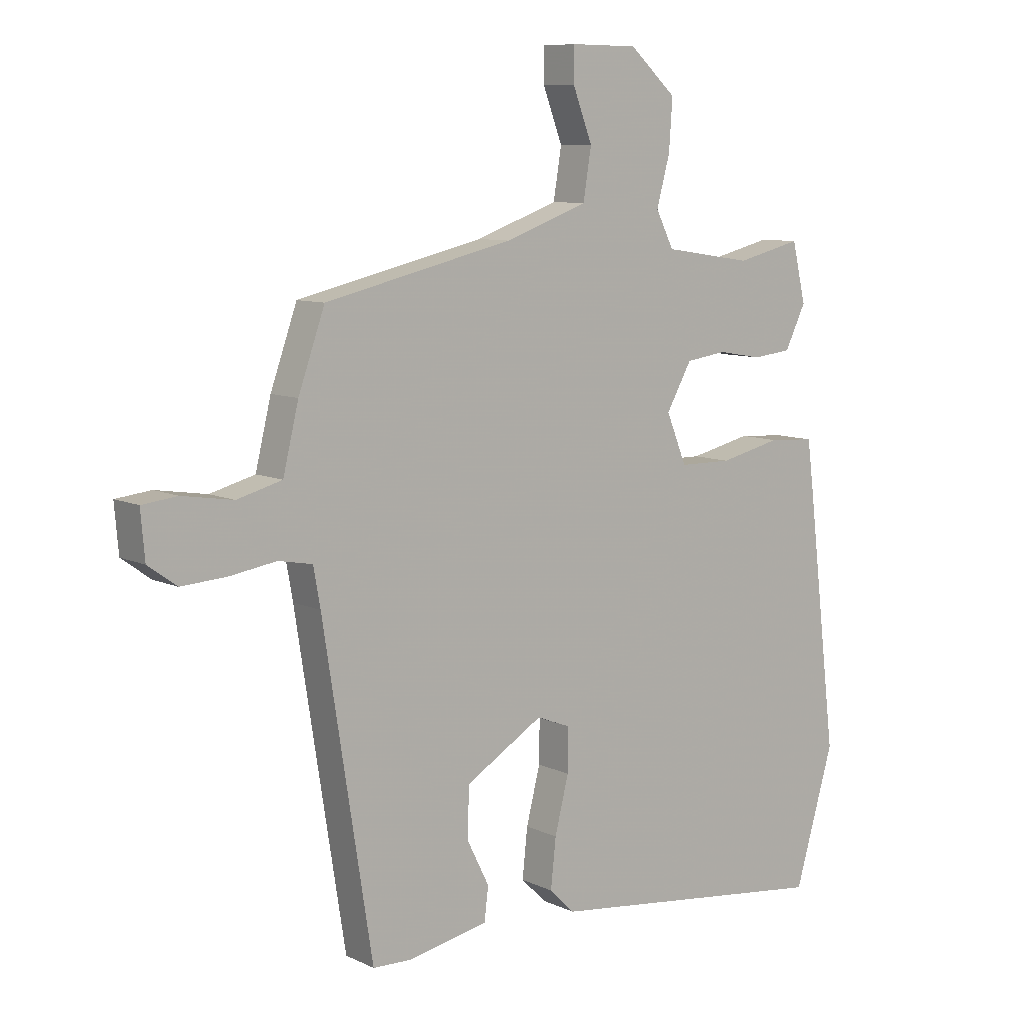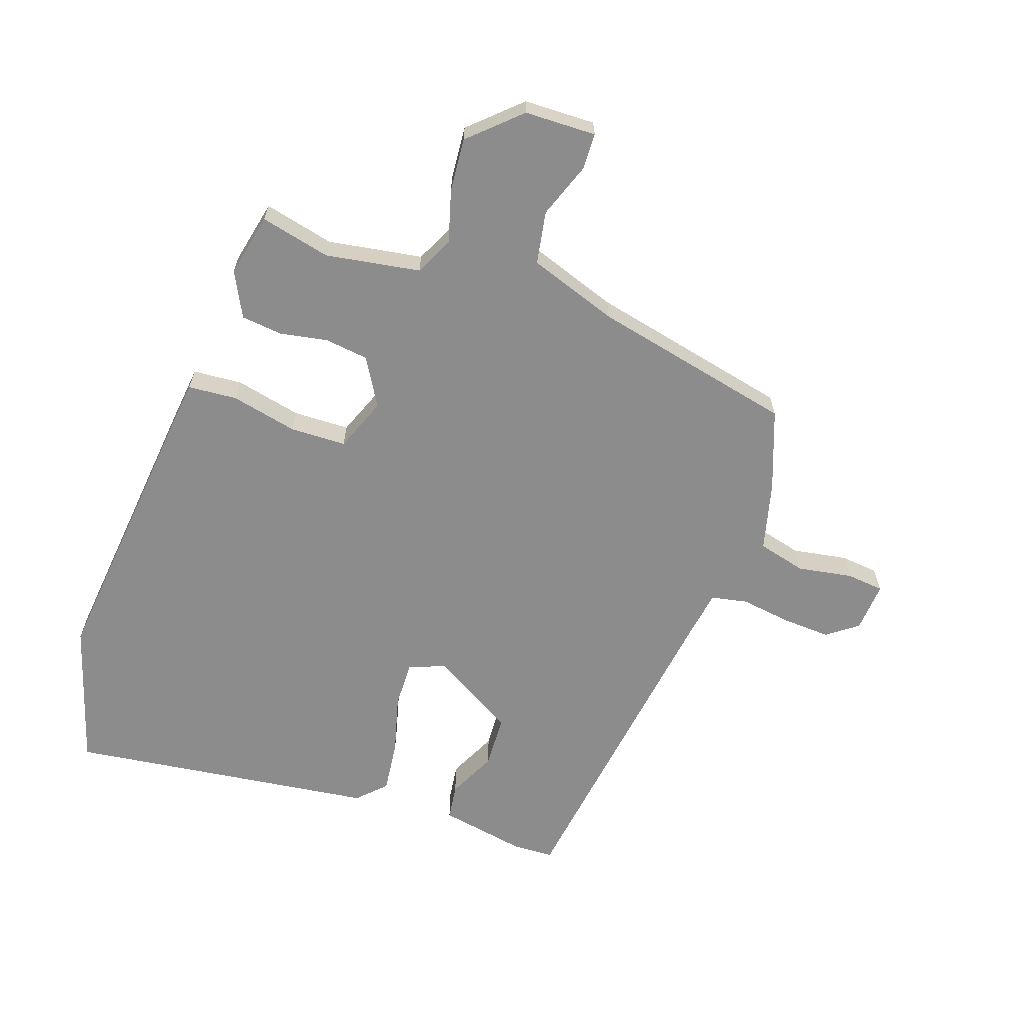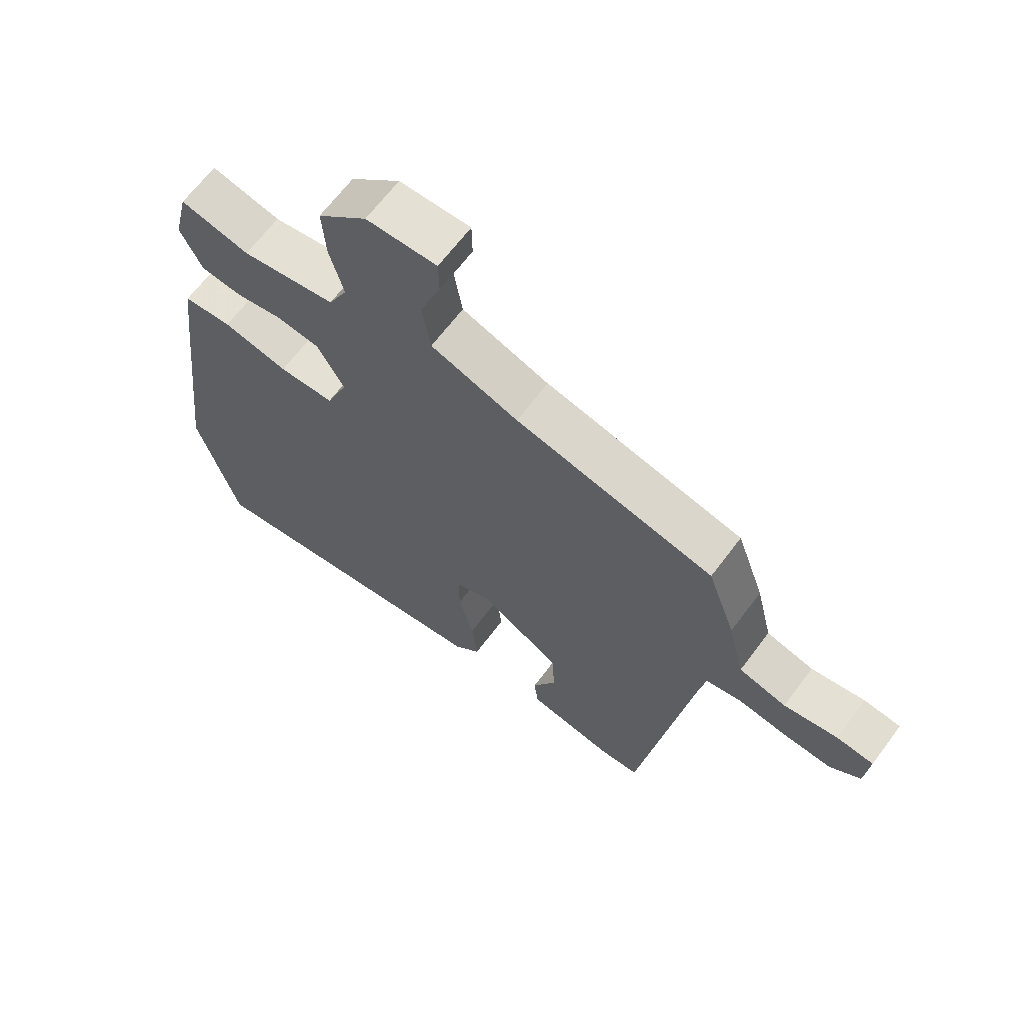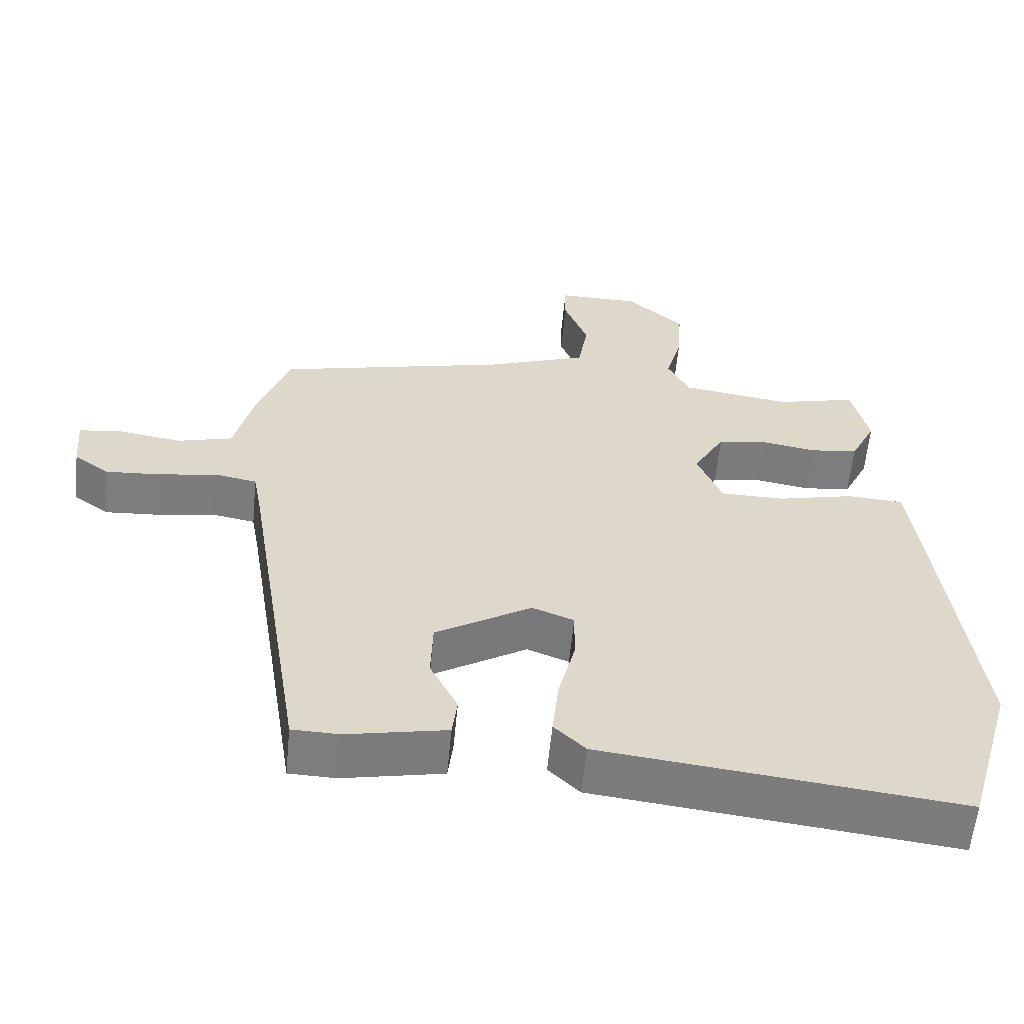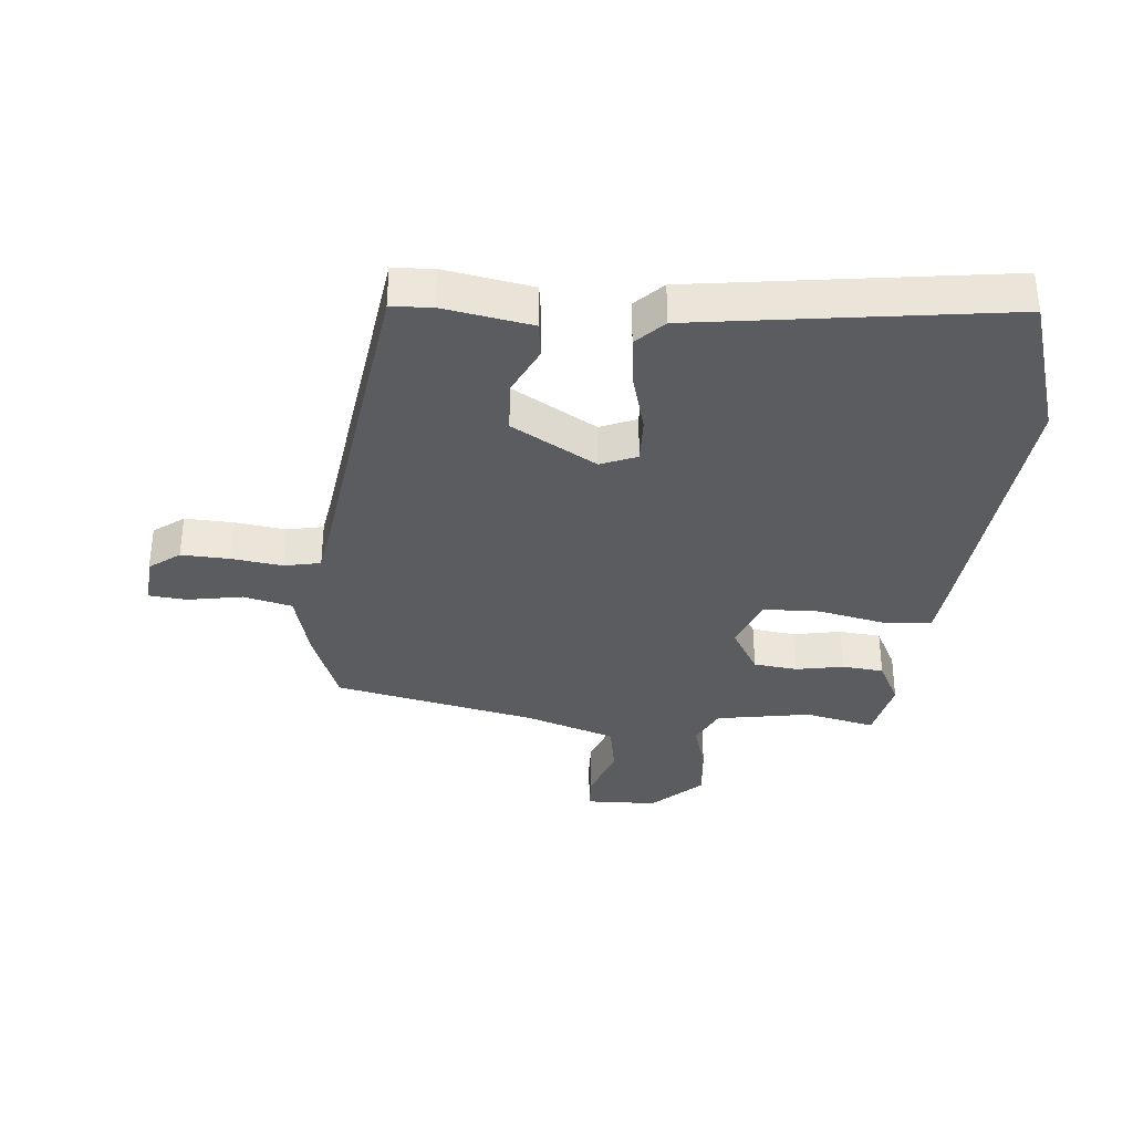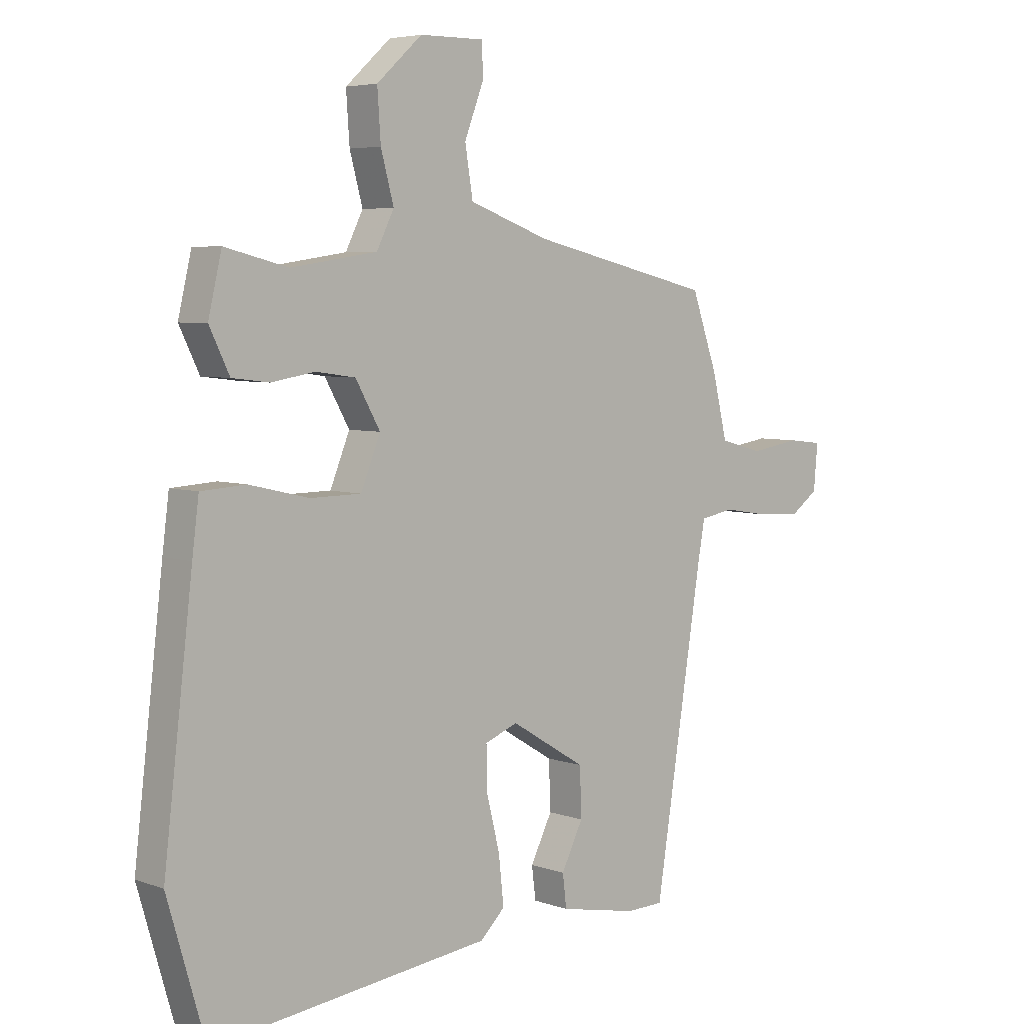
<metadata>
{"format":"obj","ext":"obj","renderer":"f3d","projection":"perspective","resolution":1024,"background":"white","views":[{"elev":8.8,"azim":141.3,"up":"+Z"},{"elev":-64.2,"azim":-18.3,"up":"+Y"},{"elev":65.8,"azim":36.8,"up":"+Z"},{"elev":-59.2,"azim":174.5,"up":"+Z"},{"elev":-34.9,"azim":176.0,"up":"+Y"},{"elev":5.3,"azim":-42.4,"up":"+Z"}]}
</metadata>
<code>
v 0.406 0.07 -0.529
v 0.34 0.07 -0.531
v 0.199 0.07 -0.503
v 0.192 0.07 -0.445
v 0.231 0.07 -0.367
v 0.228 0.07 -0.281
v 0.093 0.07 -0.199
v 0.034 0.07 -0.222
v 0.035 0.07 -0.297
v 0.059 0.07 -0.393
v 0.068 0.07 -0.478
v 0.024 0.07 -0.521
v -0.477 0.07 -0.58
v -0.545 0.07 -0.346
v -0.493 0.07 0.091
v -0.481 0.07 0.184
v -0.401 0.07 0.189
v -0.294 0.07 0.164
v -0.203 0.07 0.165
v -0.168 0.07 0.251
v -0.212 0.07 0.329
v -0.283 0.07 0.339
v -0.36 0.07 0.326
v -0.427 0.07 0.334
v -0.463 0.07 0.408
v -0.439 0.07 0.51
v -0.326 0.07 0.482
v -0.172 0.07 0.505
v -0.141 0.07 0.567
v -0.164 0.07 0.652
v -0.17 0.07 0.739
v -0.089 0.07 0.812
v 0.027 0.07 0.813
v 0.028 0.07 0.754
v -0.006 0.07 0.665
v 0.008 0.07 0.579
v 0.152 0.07 0.527
v 0.479 0.07 0.45
v 0.525 0.07 0.32
v 0.552 0.07 0.208
v 0.63 0.07 0.187
v 0.719 0.07 0.201
v 0.78 0.07 0.194
v 0.773 0.07 0.113
v 0.723 0.07 0.077
v 0.645 0.07 0.082
v 0.563 0.07 0.095
v 0.504 0.07 0.084
v 0.492 0.07 0.017
v 0.406 0 -0.529
v 0.34 0 -0.531
v 0.199 0 -0.503
v 0.192 0 -0.445
v 0.231 0 -0.367
v 0.228 0 -0.281
v 0.093 0 -0.199
v 0.034 0 -0.222
v 0.035 0 -0.297
v 0.059 0 -0.393
v 0.068 0 -0.478
v 0.024 0 -0.521
v -0.477 0 -0.58
v -0.545 0 -0.346
v -0.493 0 0.091
v -0.481 0 0.184
v -0.401 0 0.189
v -0.294 0 0.164
v -0.203 0 0.165
v -0.168 0 0.251
v -0.212 0 0.329
v -0.283 0 0.339
v -0.36 0 0.326
v -0.427 0 0.334
v -0.463 0 0.408
v -0.439 0 0.51
v -0.326 0 0.482
v -0.172 0 0.505
v -0.141 0 0.567
v -0.164 0 0.652
v -0.17 0 0.739
v -0.089 0 0.812
v 0.027 0 0.813
v 0.028 0 0.754
v -0.006 0 0.665
v 0.008 0 0.579
v 0.152 0 0.527
v 0.479 0 0.45
v 0.525 0 0.32
v 0.552 0 0.208
v 0.63 0 0.187
v 0.719 0 0.201
v 0.78 0 0.194
v 0.773 0 0.113
v 0.723 0 0.077
v 0.645 0 0.082
v 0.563 0 0.095
v 0.504 0 0.084
v 0.492 0 0.017
f 45 46 47
f 44 45 47
f 43 44 47
f 42 43 47
f 41 42 47
f 40 41 47 48
f 39 40 48
f 38 39 48
f 37 38 48
f 36 37 48 49
f 33 34 35
f 32 33 35
f 31 32 35
f 30 31 35
f 29 30 35
f 28 29 35 36
f 25 26 27
f 24 25 27
f 23 24 27
f 22 23 27
f 21 22 27 28
f 28 36 49
f 21 28 49
f 20 21 49
f 16 17 18
f 15 16 18
f 14 15 18
f 13 14 18
f 12 13 18
f 11 12 18
f 10 11 18
f 9 10 18
f 8 9 18 19
f 19 20 49
f 8 19 49
f 7 8 49
f 3 4 5
f 2 3 5
f 1 2 5
f 49 1 5
f 49 5 6
f 6 7 49
f 96 95 94
f 96 94 93
f 96 93 92
f 96 92 91
f 96 91 90
f 97 96 90 89
f 97 89 88
f 97 88 87
f 97 87 86
f 98 97 86 85
f 84 83 82
f 84 82 81
f 84 81 80
f 84 80 79
f 84 79 78
f 85 84 78 77
f 76 75 74
f 76 74 73
f 76 73 72
f 76 72 71
f 77 76 71 70
f 98 85 77
f 98 77 70
f 98 70 69
f 67 66 65
f 67 65 64
f 67 64 63
f 67 63 62
f 67 62 61
f 67 61 60
f 67 60 59
f 67 59 58
f 68 67 58 57
f 98 69 68
f 98 68 57
f 98 57 56
f 54 53 52
f 54 52 51
f 54 51 50
f 54 50 98
f 55 54 98
f 98 56 55
f 1 50 51 2
f 2 51 52 3
f 3 52 53 4
f 4 53 54 5
f 5 54 55 6
f 6 55 56 7
f 7 56 57 8
f 8 57 58 9
f 9 58 59 10
f 10 59 60 11
f 11 60 61 12
f 12 61 62 13
f 13 62 63 14
f 14 63 64 15
f 15 64 65 16
f 16 65 66 17
f 17 66 67 18
f 18 67 68 19
f 19 68 69 20
f 20 69 70 21
f 21 70 71 22
f 22 71 72 23
f 23 72 73 24
f 24 73 74 25
f 25 74 75 26
f 26 75 76 27
f 27 76 77 28
f 28 77 78 29
f 29 78 79 30
f 30 79 80 31
f 31 80 81 32
f 32 81 82 33
f 33 82 83 34
f 34 83 84 35
f 35 84 85 36
f 36 85 86 37
f 37 86 87 38
f 38 87 88 39
f 39 88 89 40
f 40 89 90 41
f 41 90 91 42
f 42 91 92 43
f 43 92 93 44
f 44 93 94 45
f 45 94 95 46
f 46 95 96 47
f 47 96 97 48
f 48 97 98 49
f 49 98 50 1

</code>
